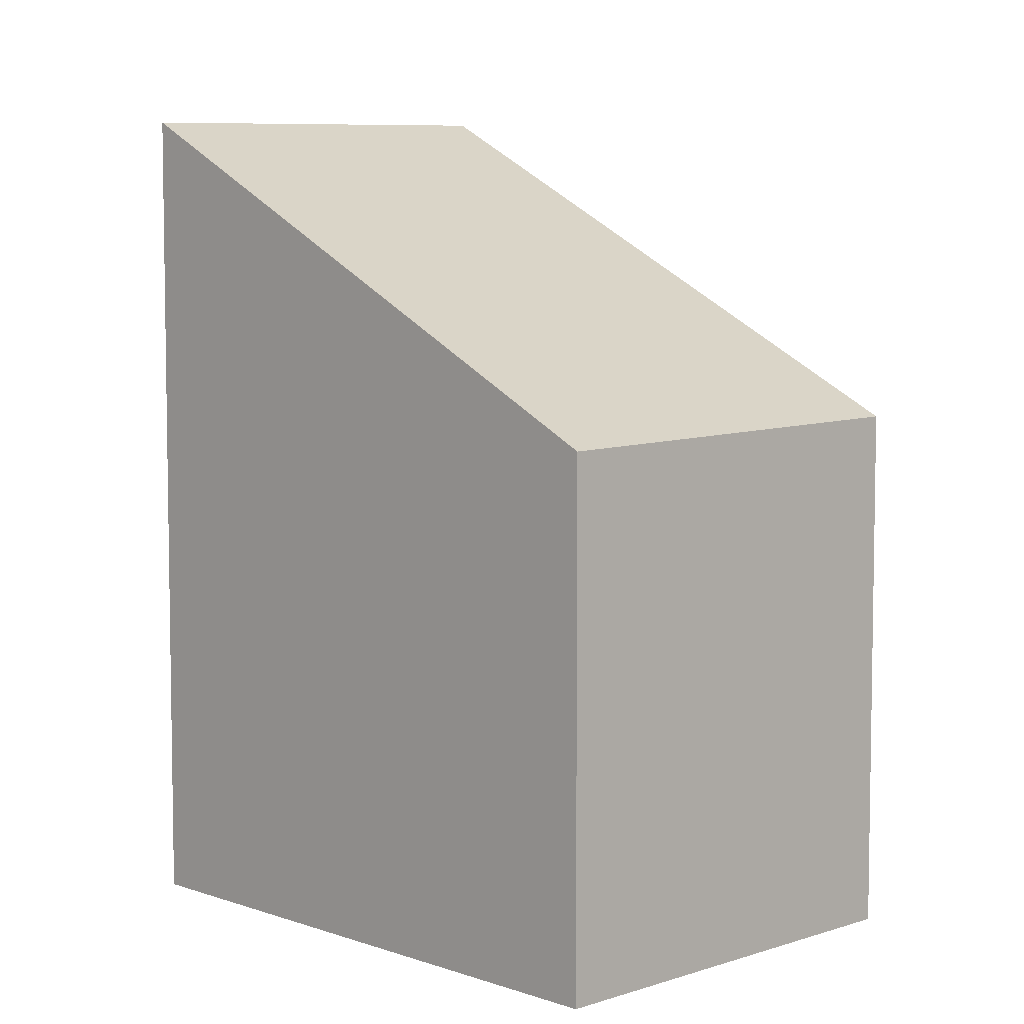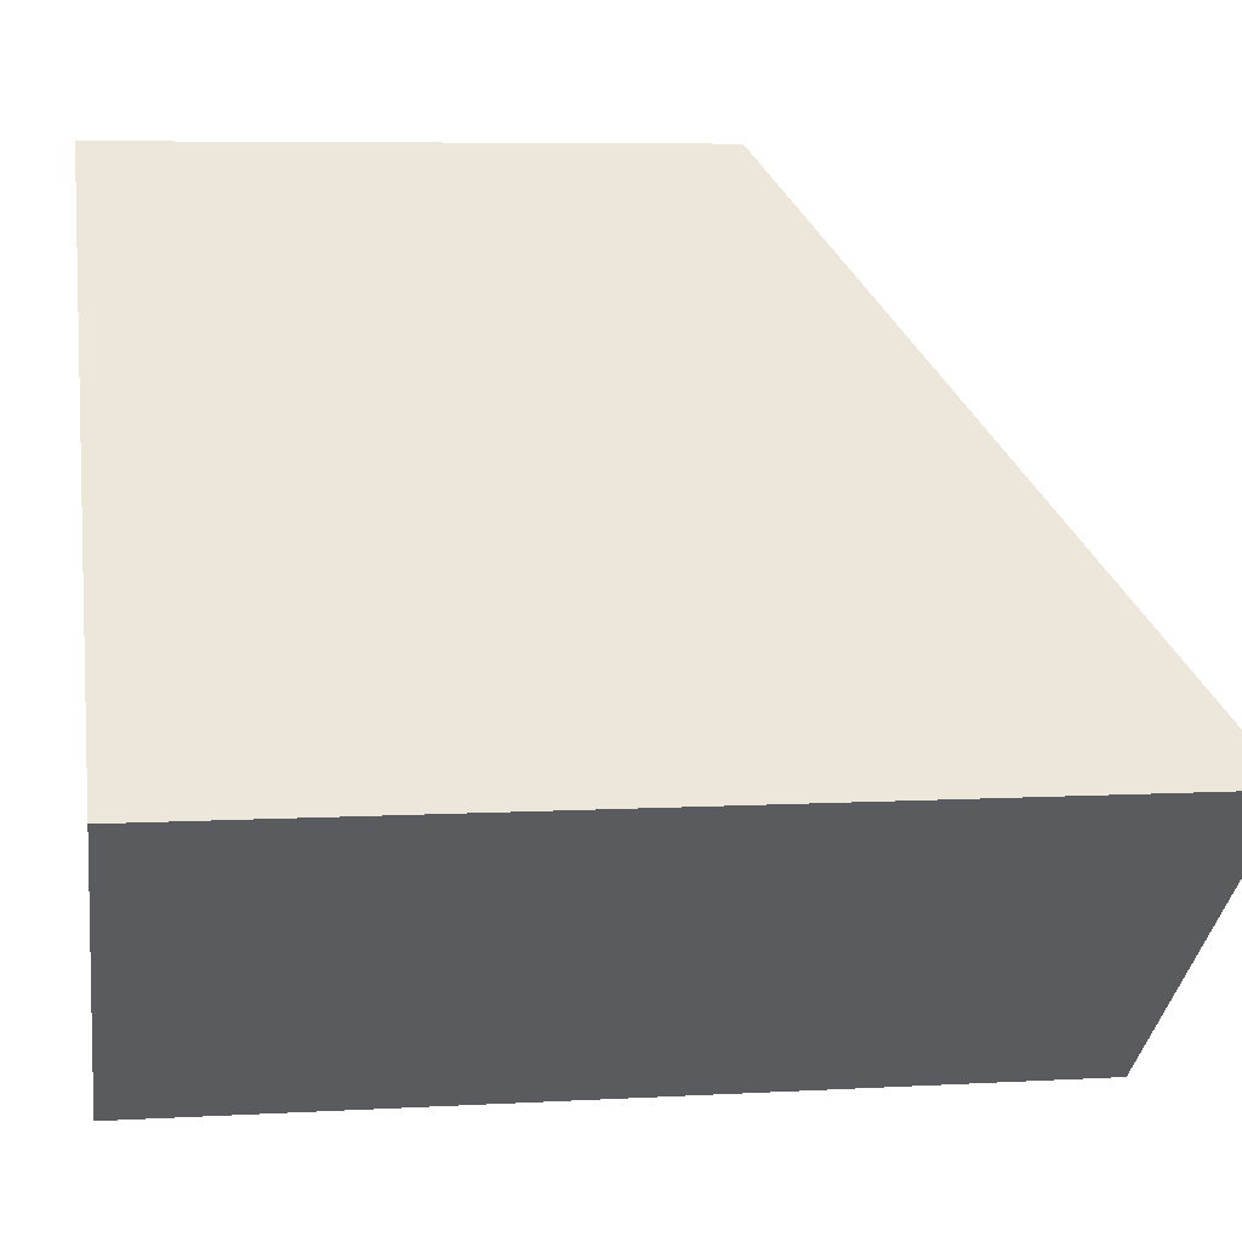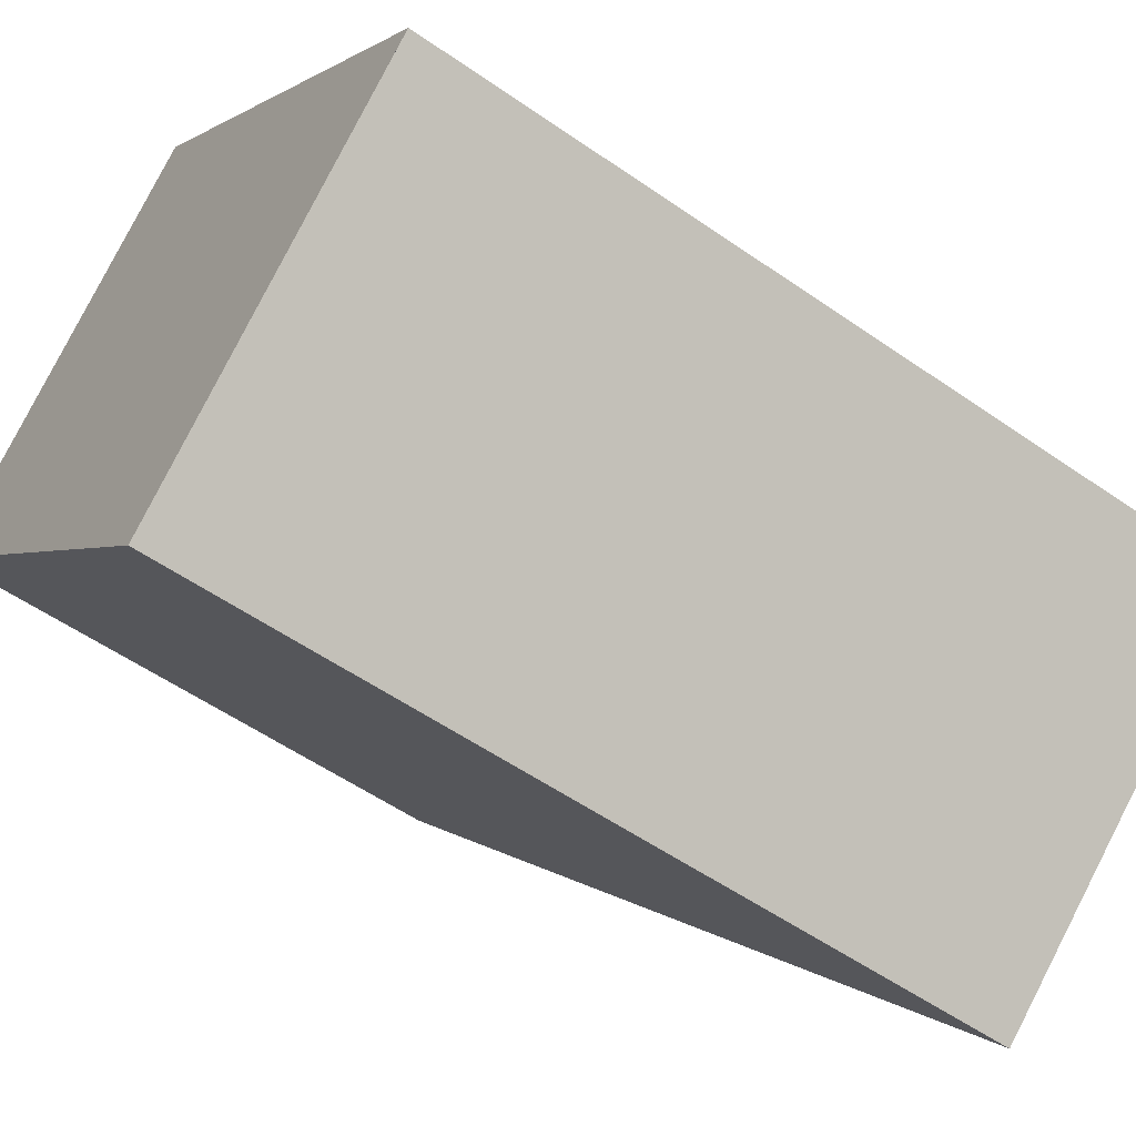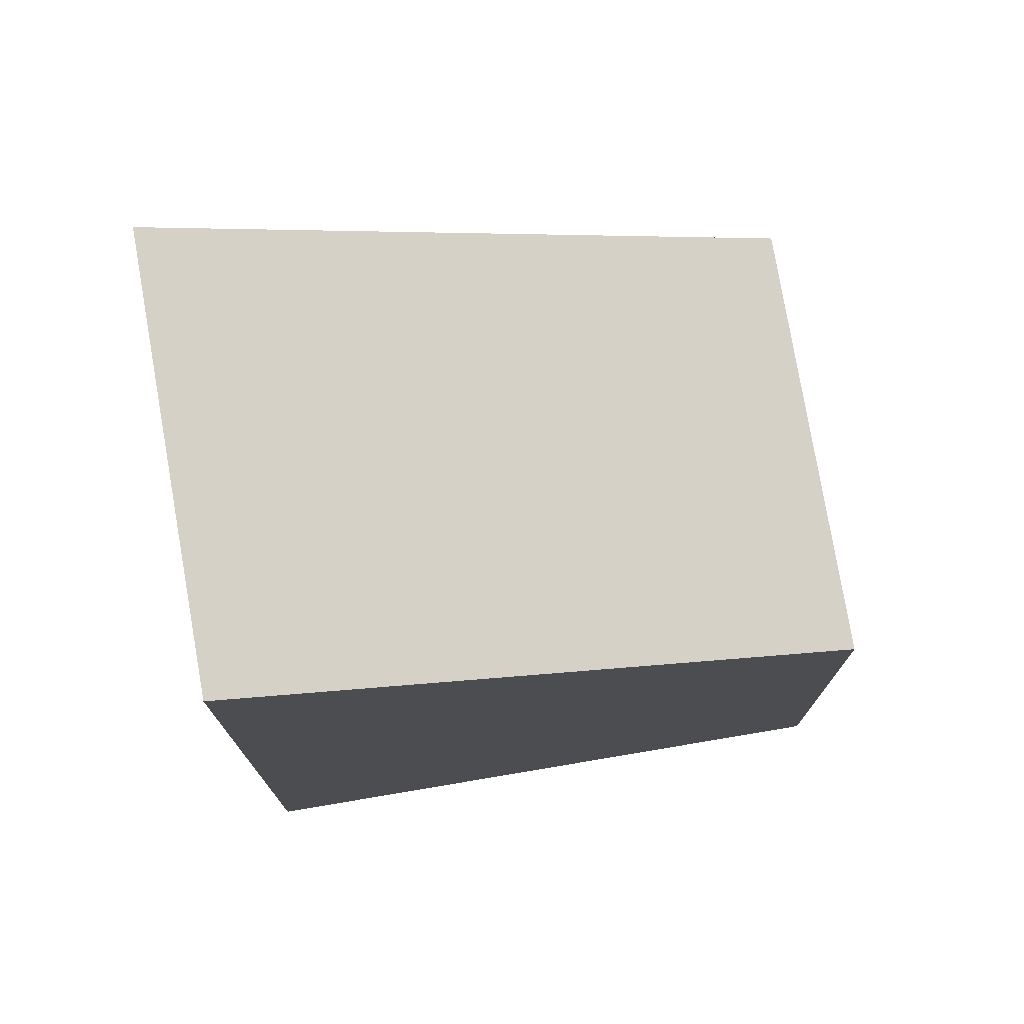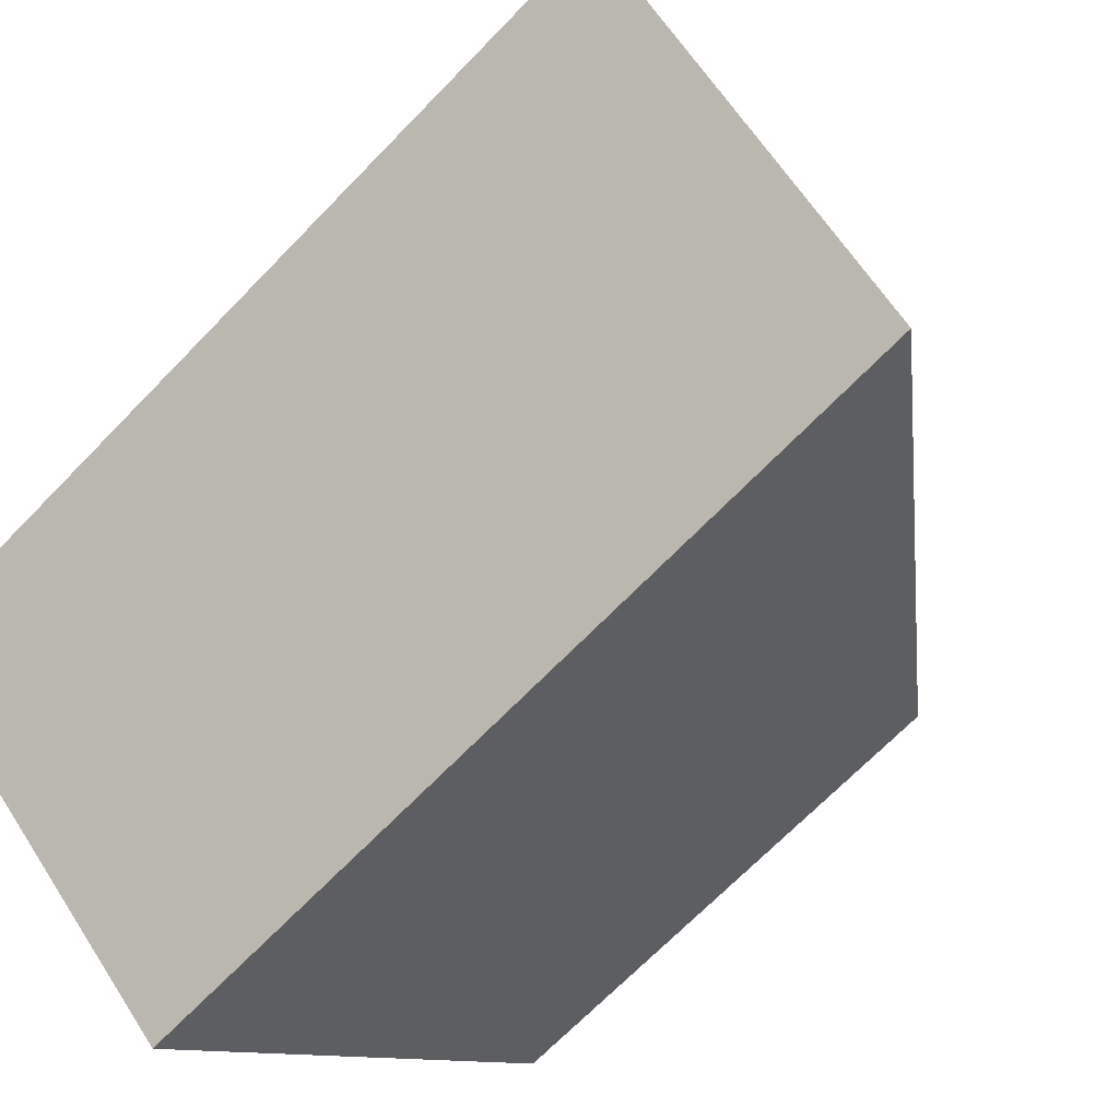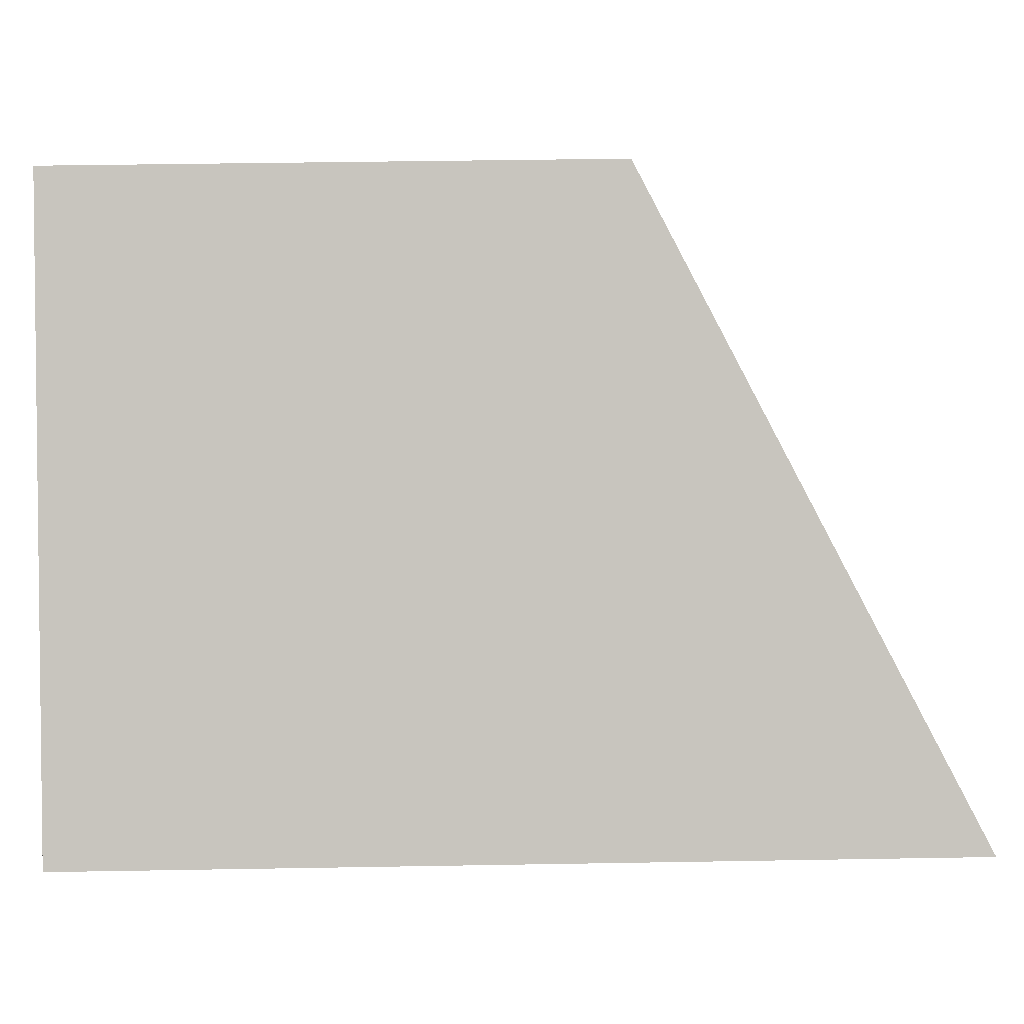
<metadata>
{"format":"obj","ext":"obj","renderer":"f3d","projection":"perspective","resolution":1024,"background":"white","views":[{"elev":6.3,"azim":94.0,"up":"+Z"},{"elev":6.7,"azim":-99.3,"up":"+Y"},{"elev":-54.9,"azim":-126.4,"up":"+Y"},{"elev":76.5,"azim":38.5,"up":"+Z"},{"elev":-68.9,"azim":-44.1,"up":"+Y"},{"elev":41.8,"azim":-91.2,"up":"+Y"}]}
</metadata>
<code>
v -414.9 -98.91 4.272
v -416.5 -97.41 4.326
v -414.4 -95.03 2.71
v -412.7 -96.53 2.658
v -416.5 -97.44 4.325
v -414.4 -95.06 2.709
v -414.4 -95.05 2.72
v -414.4 -95.08 2.719
v -412.7 -96.54 2.666
v -416.5 -97.43 4.319
v -416.5 -97.4 4.321
v -414.9 -98.9 4.269
v -416.5 -97.44 4.325
v -414.9 -98.91 4.272
v -414.9 -98.91 0
v -416.5 -97.44 0
v -416.5 -97.4 4.321
v -416.5 -97.41 4.326
v -416.5 -97.41 0
v -416.5 -97.4 0
v -414.4 -95.06 2.709
v -414.4 -95.03 2.71
v -414.4 -95.03 0
v -414.4 -95.06 -4.441e-16
v -412.7 -96.54 2.666
v -412.7 -96.53 2.658
v -412.7 -96.53 4.441e-16
v -412.7 -96.54 4.441e-16
v -416.5 -97.41 4.326
v -416.5 -97.44 4.325
v -416.5 -97.44 0
v -416.5 -97.41 0
v -412.7 -96.53 2.658
v -414.4 -95.06 2.709
v -414.4 -95.06 -4.441e-16
v -412.7 -96.53 4.441e-16
v -414.4 -95.03 2.71
v -414.4 -95.05 2.72
v -414.4 -95.05 4.441e-16
v -414.4 -95.03 0
v -414.9 -98.9 4.269
v -412.7 -96.54 2.666
v -412.7 -96.54 4.441e-16
v -414.9 -98.9 0
v -414.4 -95.05 2.72
v -416.5 -97.4 4.321
v -416.5 -97.4 0
v -414.4 -95.05 4.441e-16
v -414.9 -98.91 4.272
v -414.9 -98.9 4.269
v -414.9 -98.9 0
v -414.9 -98.91 0
v -414.9 -98.91 0
v -416.5 -97.41 0
v -414.4 -95.03 0
v -412.7 -96.53 0
f 10 8 9 12
f 11 7 8 10
f 7 3 6 8
f 8 6 4 9
f 10 5 2 11
f 12 1 5 10
f 14 15 16 13
f 18 19 20 17
f 22 23 24 21
f 26 27 28 25
f 30 31 32 29
f 34 35 36 33
f 38 39 40 37
f 42 43 44 41
f 46 47 48 45
f 50 51 52 49
f 54 55 56 53

</code>
